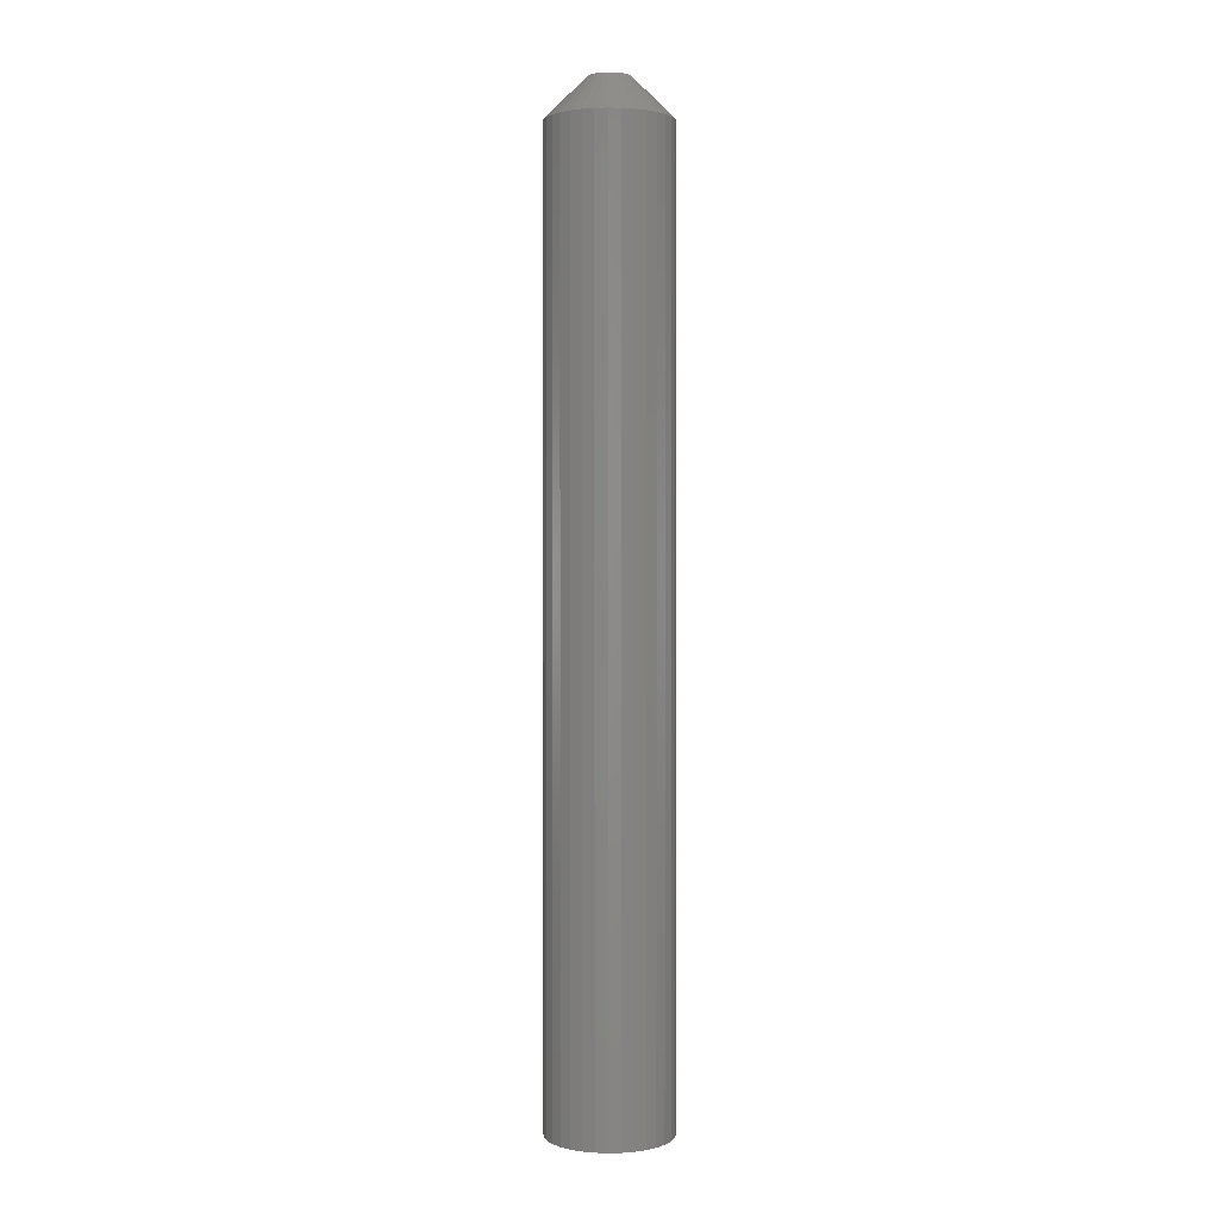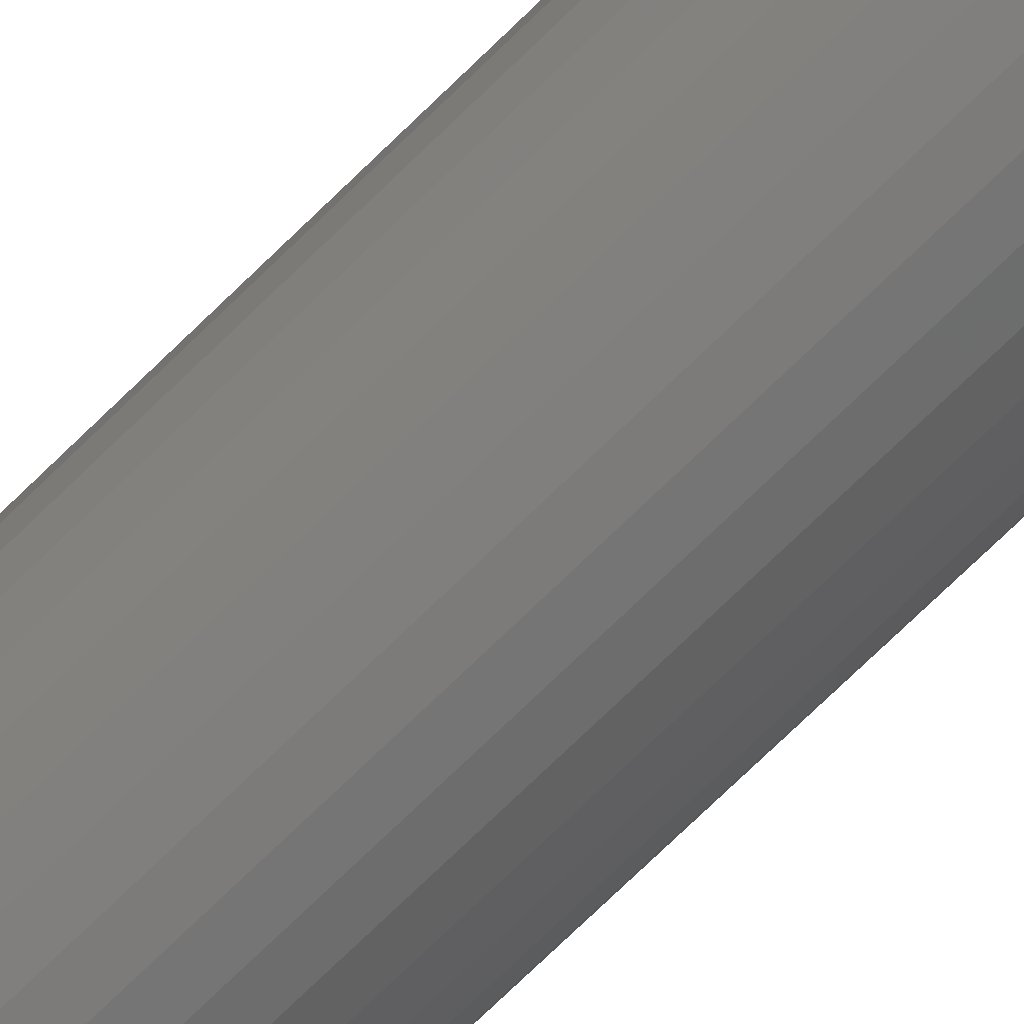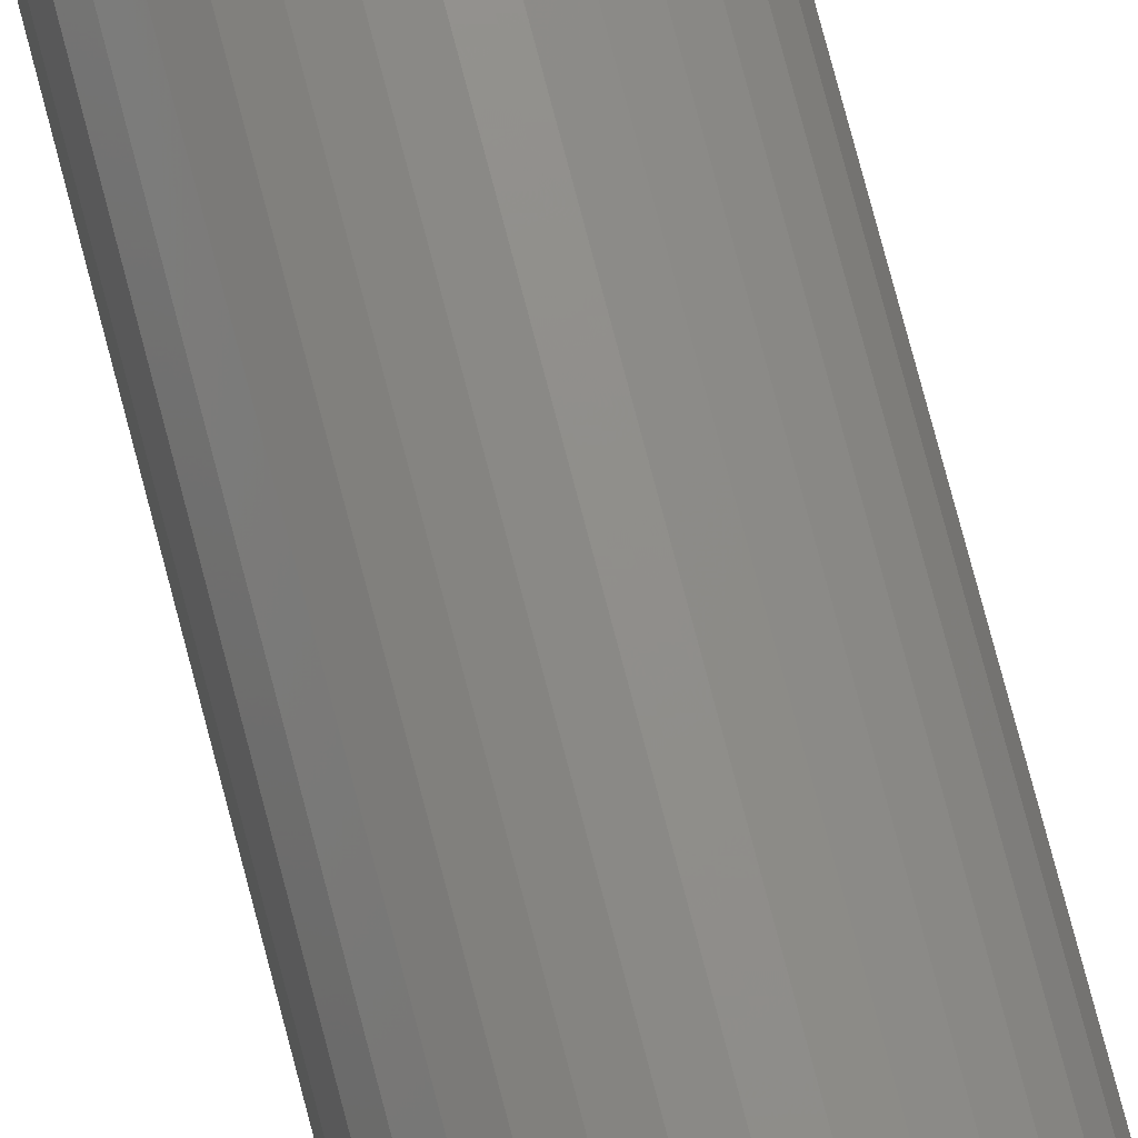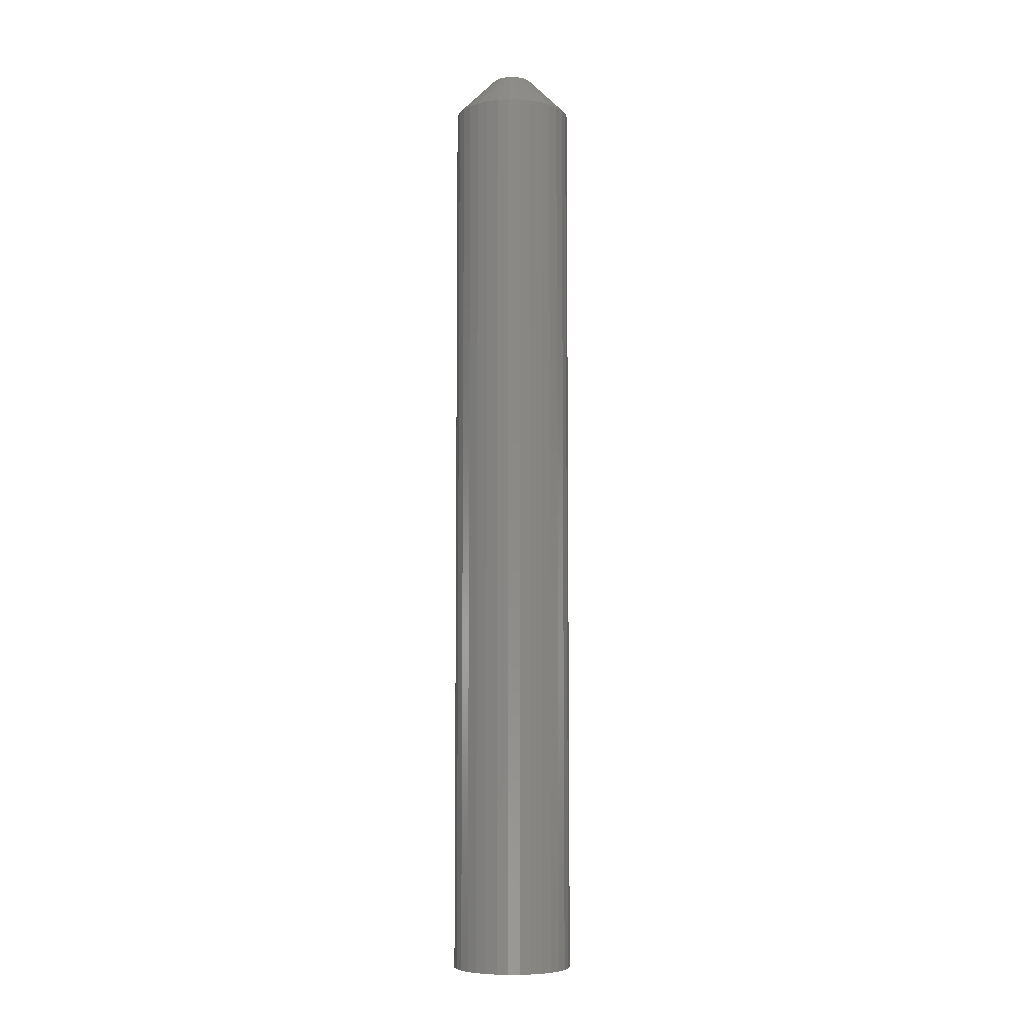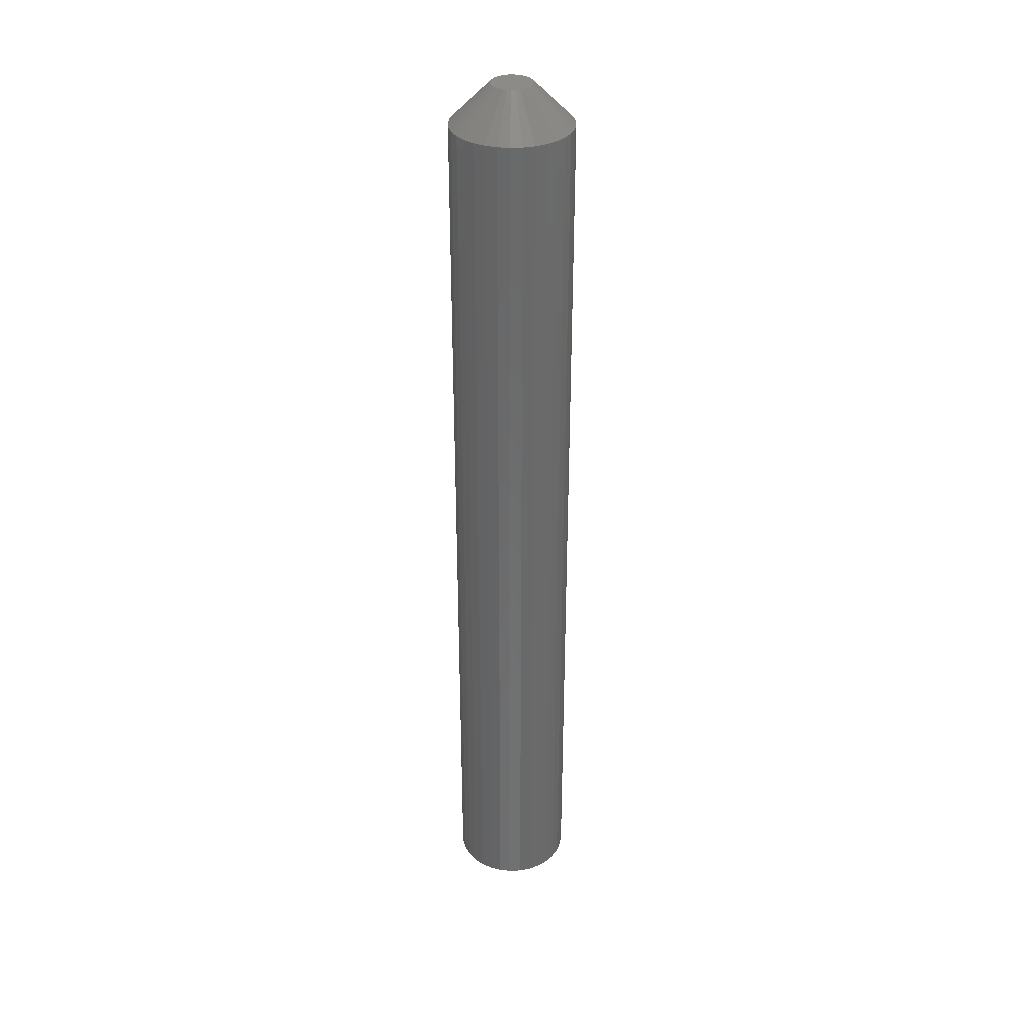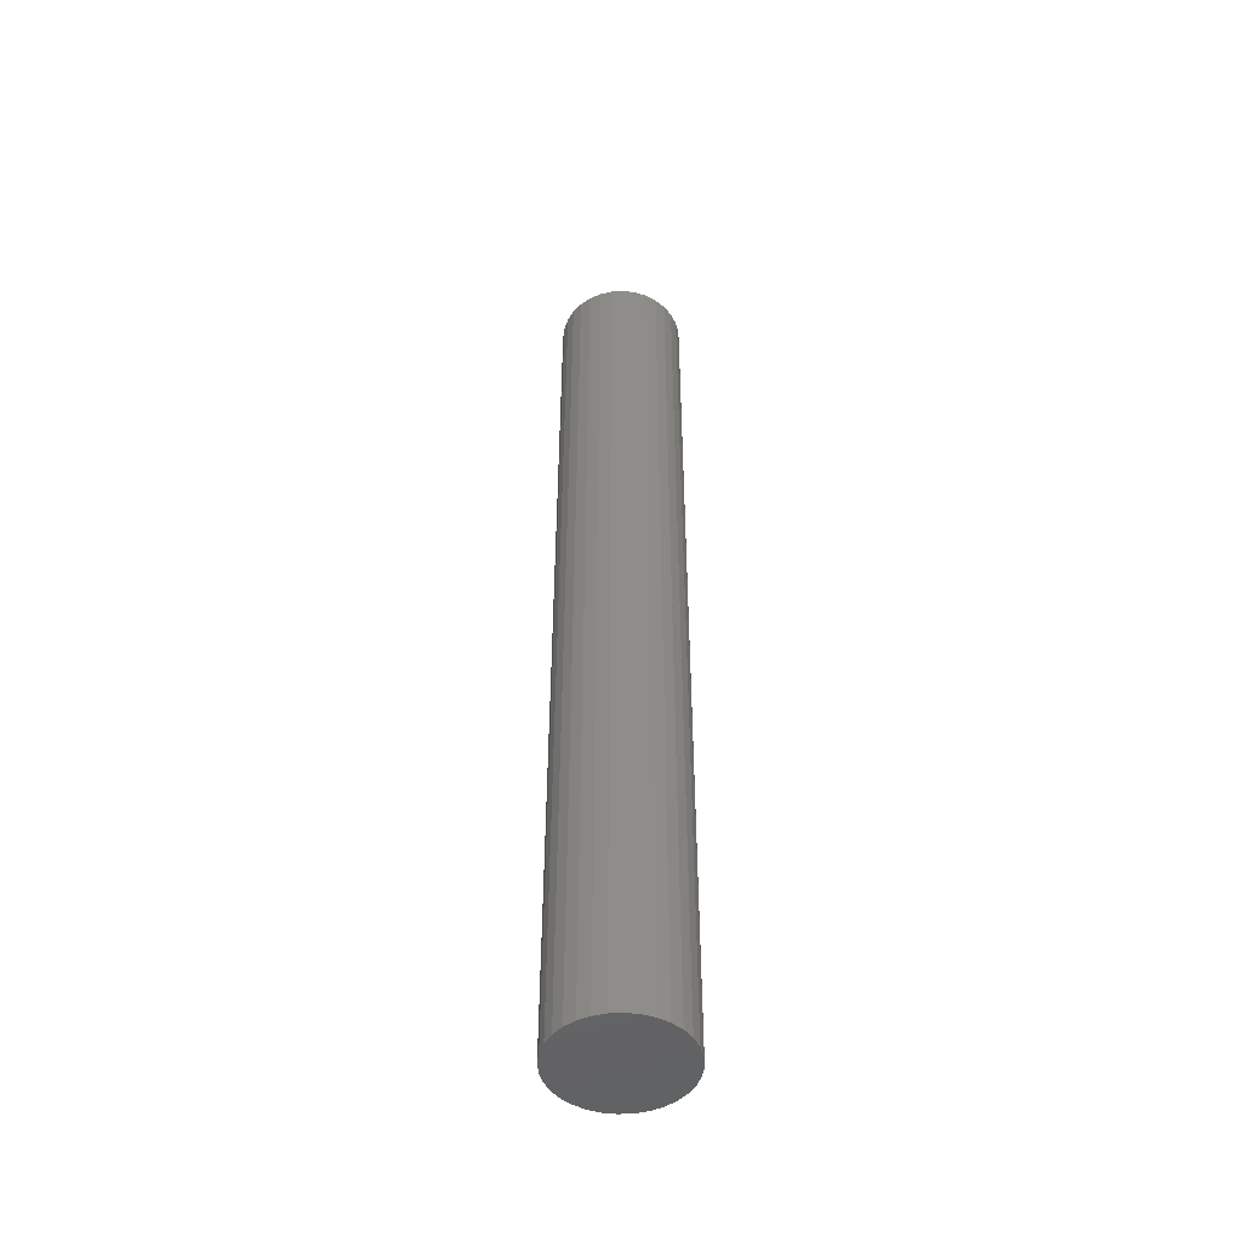
<metadata>
{"format":"stl","ext":"stl","renderer":"f3d","projection":"perspective","resolution":1024,"background":"white","views":[{"elev":1.6,"azim":125.0,"up":"+Z"},{"elev":-71.5,"azim":134.6,"up":"+Y"},{"elev":75.0,"azim":165.4,"up":"+Y"},{"elev":-6.7,"azim":-131.4,"up":"+Z"},{"elev":33.8,"azim":2.0,"up":"+Z"},{"elev":-48.1,"azim":-159.6,"up":"+Z"}]}
</metadata>
<code>
# stl→obj: 96 verts, 188 faces
v 0.01206 0.0114 0.75
v -0.01074 0.0114 0.75
v -0.01274 0.008955 0.75
v 0.01406 0.008955 0.75
v -0.01423 0.006168 0.75
v 0.01555 0.006168 0.75
v 0.01555 -0.006168 0.75
v -0.01274 -0.008955 0.75
v 0.01406 -0.008955 0.75
v -0.01074 -0.0114 0.75
v 0.01206 -0.0114 0.75
v -0.008297 -0.0134 0.75
v 0.009613 -0.0134 0.75
v -0.00551 -0.01489 0.75
v -0.002487 -0.01581 0.75
v 0.006826 -0.01489 0.75
v 0.0006579 -0.01612 0.75
v 0.003802 -0.01581 0.75
v 0.009613 0.0134 0.75
v 0.006826 0.01489 0.75
v 0.003802 0.01581 0.75
v 0.0006579 0.01612 0.75
v -0.002487 0.01581 0.75
v -0.00551 0.01489 0.75
v -0.008297 0.0134 0.75
v 0.01647 0.003145 0.75
v -0.01515 0.003145 0.75
v 0.01678 -3.815e-18 0.75
v -0.01546 -1.221e-17 0.75
v 0.01647 -0.003145 0.75
v -0.01515 -0.003145 0.75
v -0.01423 -0.006168 0.75
v 0.04803 0 0
v 0.04803 -5.367e-17 0.7188
v 0.04712 -0.009241 0
v 0.04712 -0.009241 0.7188
v 0.04442 -0.01813 0
v 0.04442 -0.01813 0.7188
v 0.04004 -0.02632 0
v 0.04004 -0.02632 0.7188
v 0.03415 -0.03349 0
v 0.03415 -0.03349 0.7188
v 0.02697 -0.03939 0
v 0.02697 -0.03939 0.7188
v 0.01879 -0.04376 0
v 0.01879 -0.04376 0.7188
v 0.009899 -0.04646 0
v 0.009899 -0.04646 0.7188
v 0.0006579 -0.04737 0
v 0.0006579 -0.04737 0.7188
v -0.008583 -0.04646 0
v -0.008583 -0.04646 0.7188
v -0.01747 -0.04376 0
v -0.01747 -0.04376 0.7188
v -0.02566 -0.03939 0
v -0.02566 -0.03939 0.7188
v -0.03284 -0.03349 0
v -0.03284 -0.03349 0.7188
v -0.03873 -0.02632 0
v -0.03873 -0.02632 0.7188
v -0.0431 -0.01813 0
v -0.0431 -0.01813 0.7188
v -0.0458 -0.009241 0
v -0.0458 -0.009241 0.7188
v -0.04671 5.801e-18 0
v -0.04671 5.801e-18 0.7188
v -0.0458 0.009241 0
v -0.0458 0.009241 0.7188
v -0.0431 0.01813 0
v -0.0431 0.01813 0.7188
v -0.03873 0.02632 0
v -0.03873 0.02632 0.7188
v -0.03284 0.03349 0
v -0.03284 0.03349 0.7188
v -0.02566 0.03939 0
v -0.02566 0.03939 0.7188
v -0.01747 0.04376 0
v -0.01747 0.04376 0.7188
v -0.008583 0.04646 0
v -0.008583 0.04646 0.7188
v 0.0006579 0.04737 0
v 0.0006579 0.04737 0.7188
v 0.009899 0.04646 0
v 0.009899 0.04646 0.7188
v 0.01879 0.04376 0
v 0.01879 0.04376 0.7188
v 0.02697 0.03939 0
v 0.02697 0.03939 0.7188
v 0.03415 0.03349 0
v 0.03415 0.03349 0.7188
v 0.04004 0.02632 0
v 0.04004 0.02632 0.7188
v 0.04442 0.01813 0
v 0.04442 0.01813 0.7188
v 0.04712 0.009241 0
v 0.04712 0.009241 0.7188
f 1 2 3
f 1 3 4
f 4 3 5
f 4 5 6
f 7 8 9
f 9 8 10
f 9 10 11
f 11 10 12
f 11 12 13
f 12 14 13
f 13 14 15
f 13 15 16
f 15 17 16
f 16 17 18
f 19 20 21
f 19 21 22
f 19 22 23
f 19 23 24
f 19 24 25
f 19 25 2
f 19 2 1
f 6 5 26
f 26 5 27
f 26 27 28
f 28 27 29
f 28 29 30
f 30 29 31
f 30 31 7
f 7 31 32
f 7 32 8
f 33 34 35
f 35 34 36
f 35 36 37
f 37 36 38
f 37 38 39
f 39 38 40
f 39 40 41
f 41 40 42
f 41 42 43
f 43 42 44
f 43 44 45
f 45 44 46
f 45 46 47
f 47 46 48
f 47 48 49
f 49 48 50
f 49 50 51
f 51 50 52
f 51 52 53
f 53 52 54
f 53 54 55
f 55 54 56
f 55 56 57
f 57 56 58
f 57 58 59
f 59 58 60
f 59 60 61
f 61 60 62
f 61 62 63
f 63 62 64
f 63 64 65
f 65 64 66
f 65 66 67
f 67 66 68
f 67 68 69
f 69 68 70
f 69 70 71
f 71 70 72
f 71 72 73
f 73 72 74
f 73 74 75
f 75 74 76
f 75 76 77
f 77 76 78
f 77 78 79
f 79 78 80
f 79 80 81
f 81 80 82
f 81 82 83
f 83 82 84
f 83 84 85
f 85 84 86
f 85 86 87
f 87 86 88
f 87 88 89
f 89 88 90
f 89 90 91
f 91 90 92
f 91 92 93
f 93 92 94
f 93 94 95
f 95 94 96
f 95 96 33
f 33 96 34
f 29 27 66
f 27 68 66
f 34 96 28
f 96 26 28
f 96 94 6
f 26 96 6
f 92 90 4
f 4 94 92
f 6 94 4
f 88 86 20
f 19 88 20
f 19 1 88
f 84 82 21
f 21 86 84
f 20 86 21
f 80 78 24
f 23 80 24
f 23 22 80
f 76 74 25
f 25 78 76
f 24 78 25
f 72 70 5
f 3 72 5
f 3 2 72
f 27 70 68
f 5 70 27
f 1 4 90
f 90 88 1
f 22 21 82
f 82 80 22
f 2 25 74
f 74 72 2
f 28 30 34
f 30 36 34
f 66 64 29
f 64 31 29
f 64 62 32
f 31 64 32
f 60 58 8
f 8 62 60
f 32 62 8
f 56 54 14
f 12 56 14
f 12 10 56
f 52 50 15
f 15 54 52
f 14 54 15
f 48 46 16
f 18 48 16
f 18 17 48
f 44 42 13
f 13 46 44
f 16 46 13
f 40 38 7
f 9 40 7
f 9 11 40
f 30 38 36
f 7 38 30
f 10 8 58
f 58 56 10
f 17 15 50
f 50 48 17
f 11 13 42
f 42 40 11
f 77 79 81
f 77 81 83
f 85 77 83
f 75 77 85
f 87 75 85
f 73 75 87
f 89 73 87
f 71 73 89
f 91 71 89
f 69 71 91
f 93 69 91
f 67 69 93
f 95 67 93
f 37 61 35
f 59 61 37
f 39 59 37
f 57 59 39
f 41 57 39
f 55 57 41
f 43 55 41
f 53 55 43
f 45 53 43
f 51 53 45
f 49 51 45
f 47 49 45
f 61 63 35
f 35 63 65
f 35 65 33
f 33 65 67
f 33 67 95

</code>
